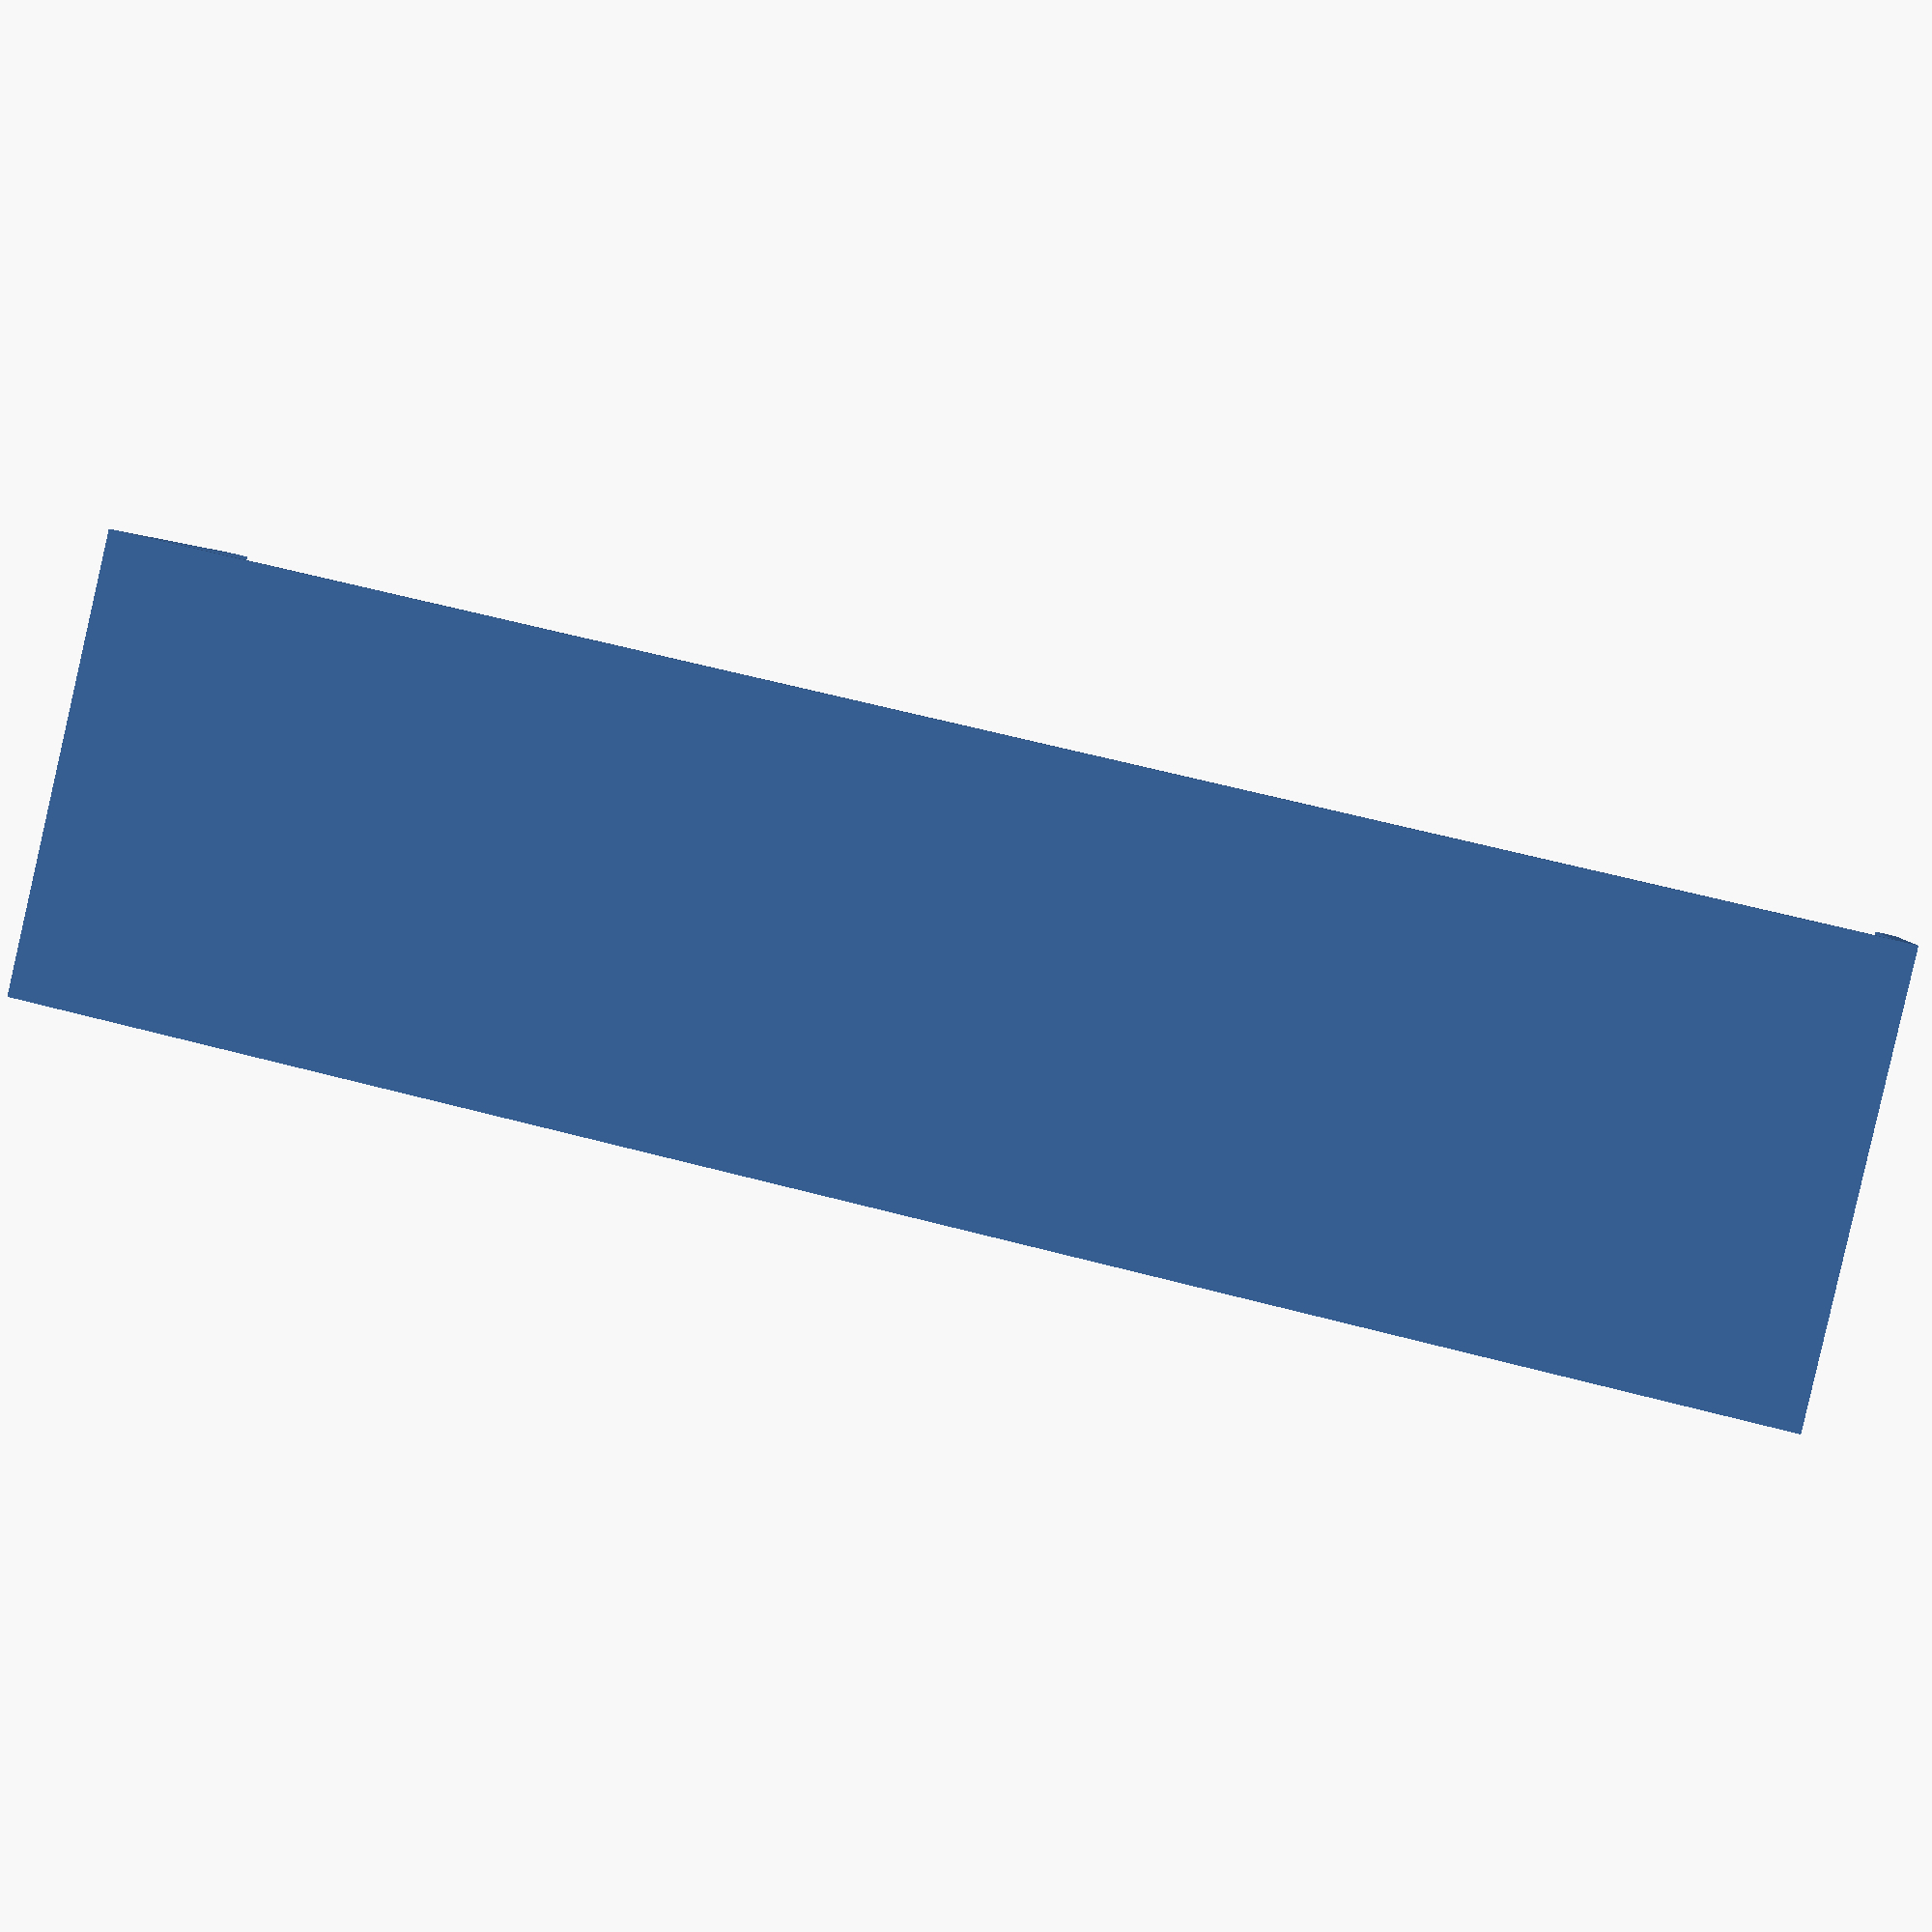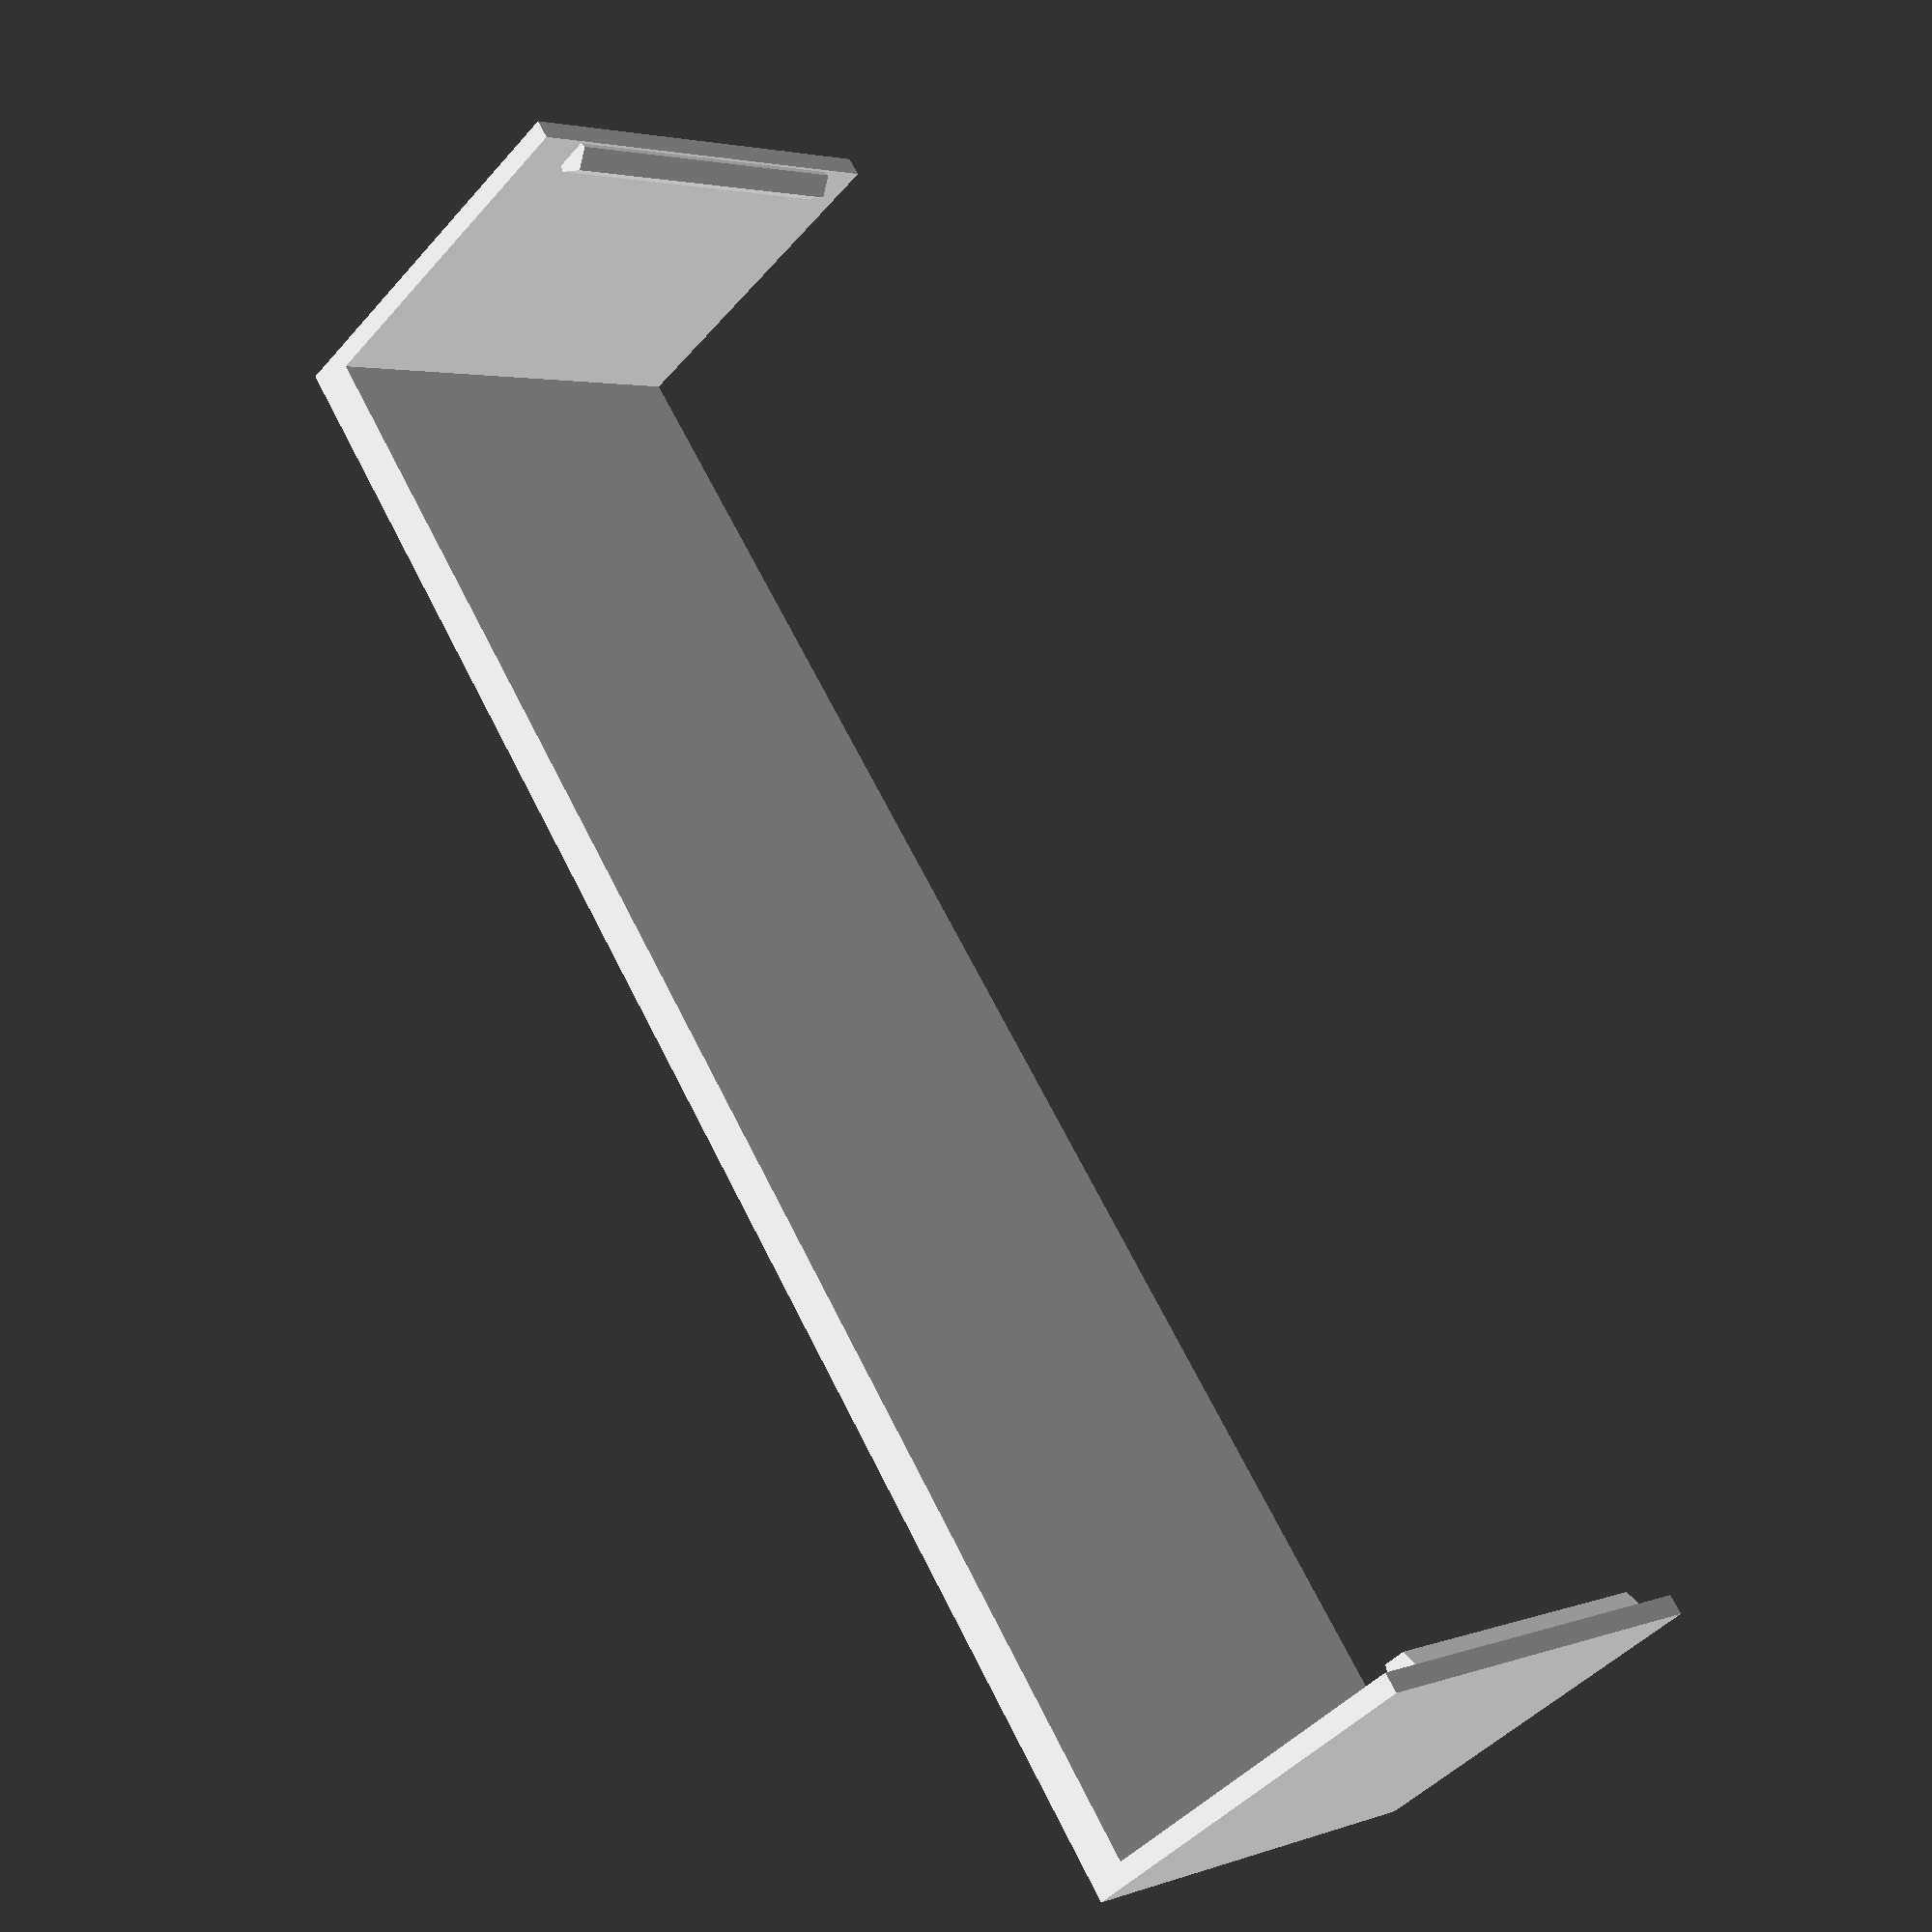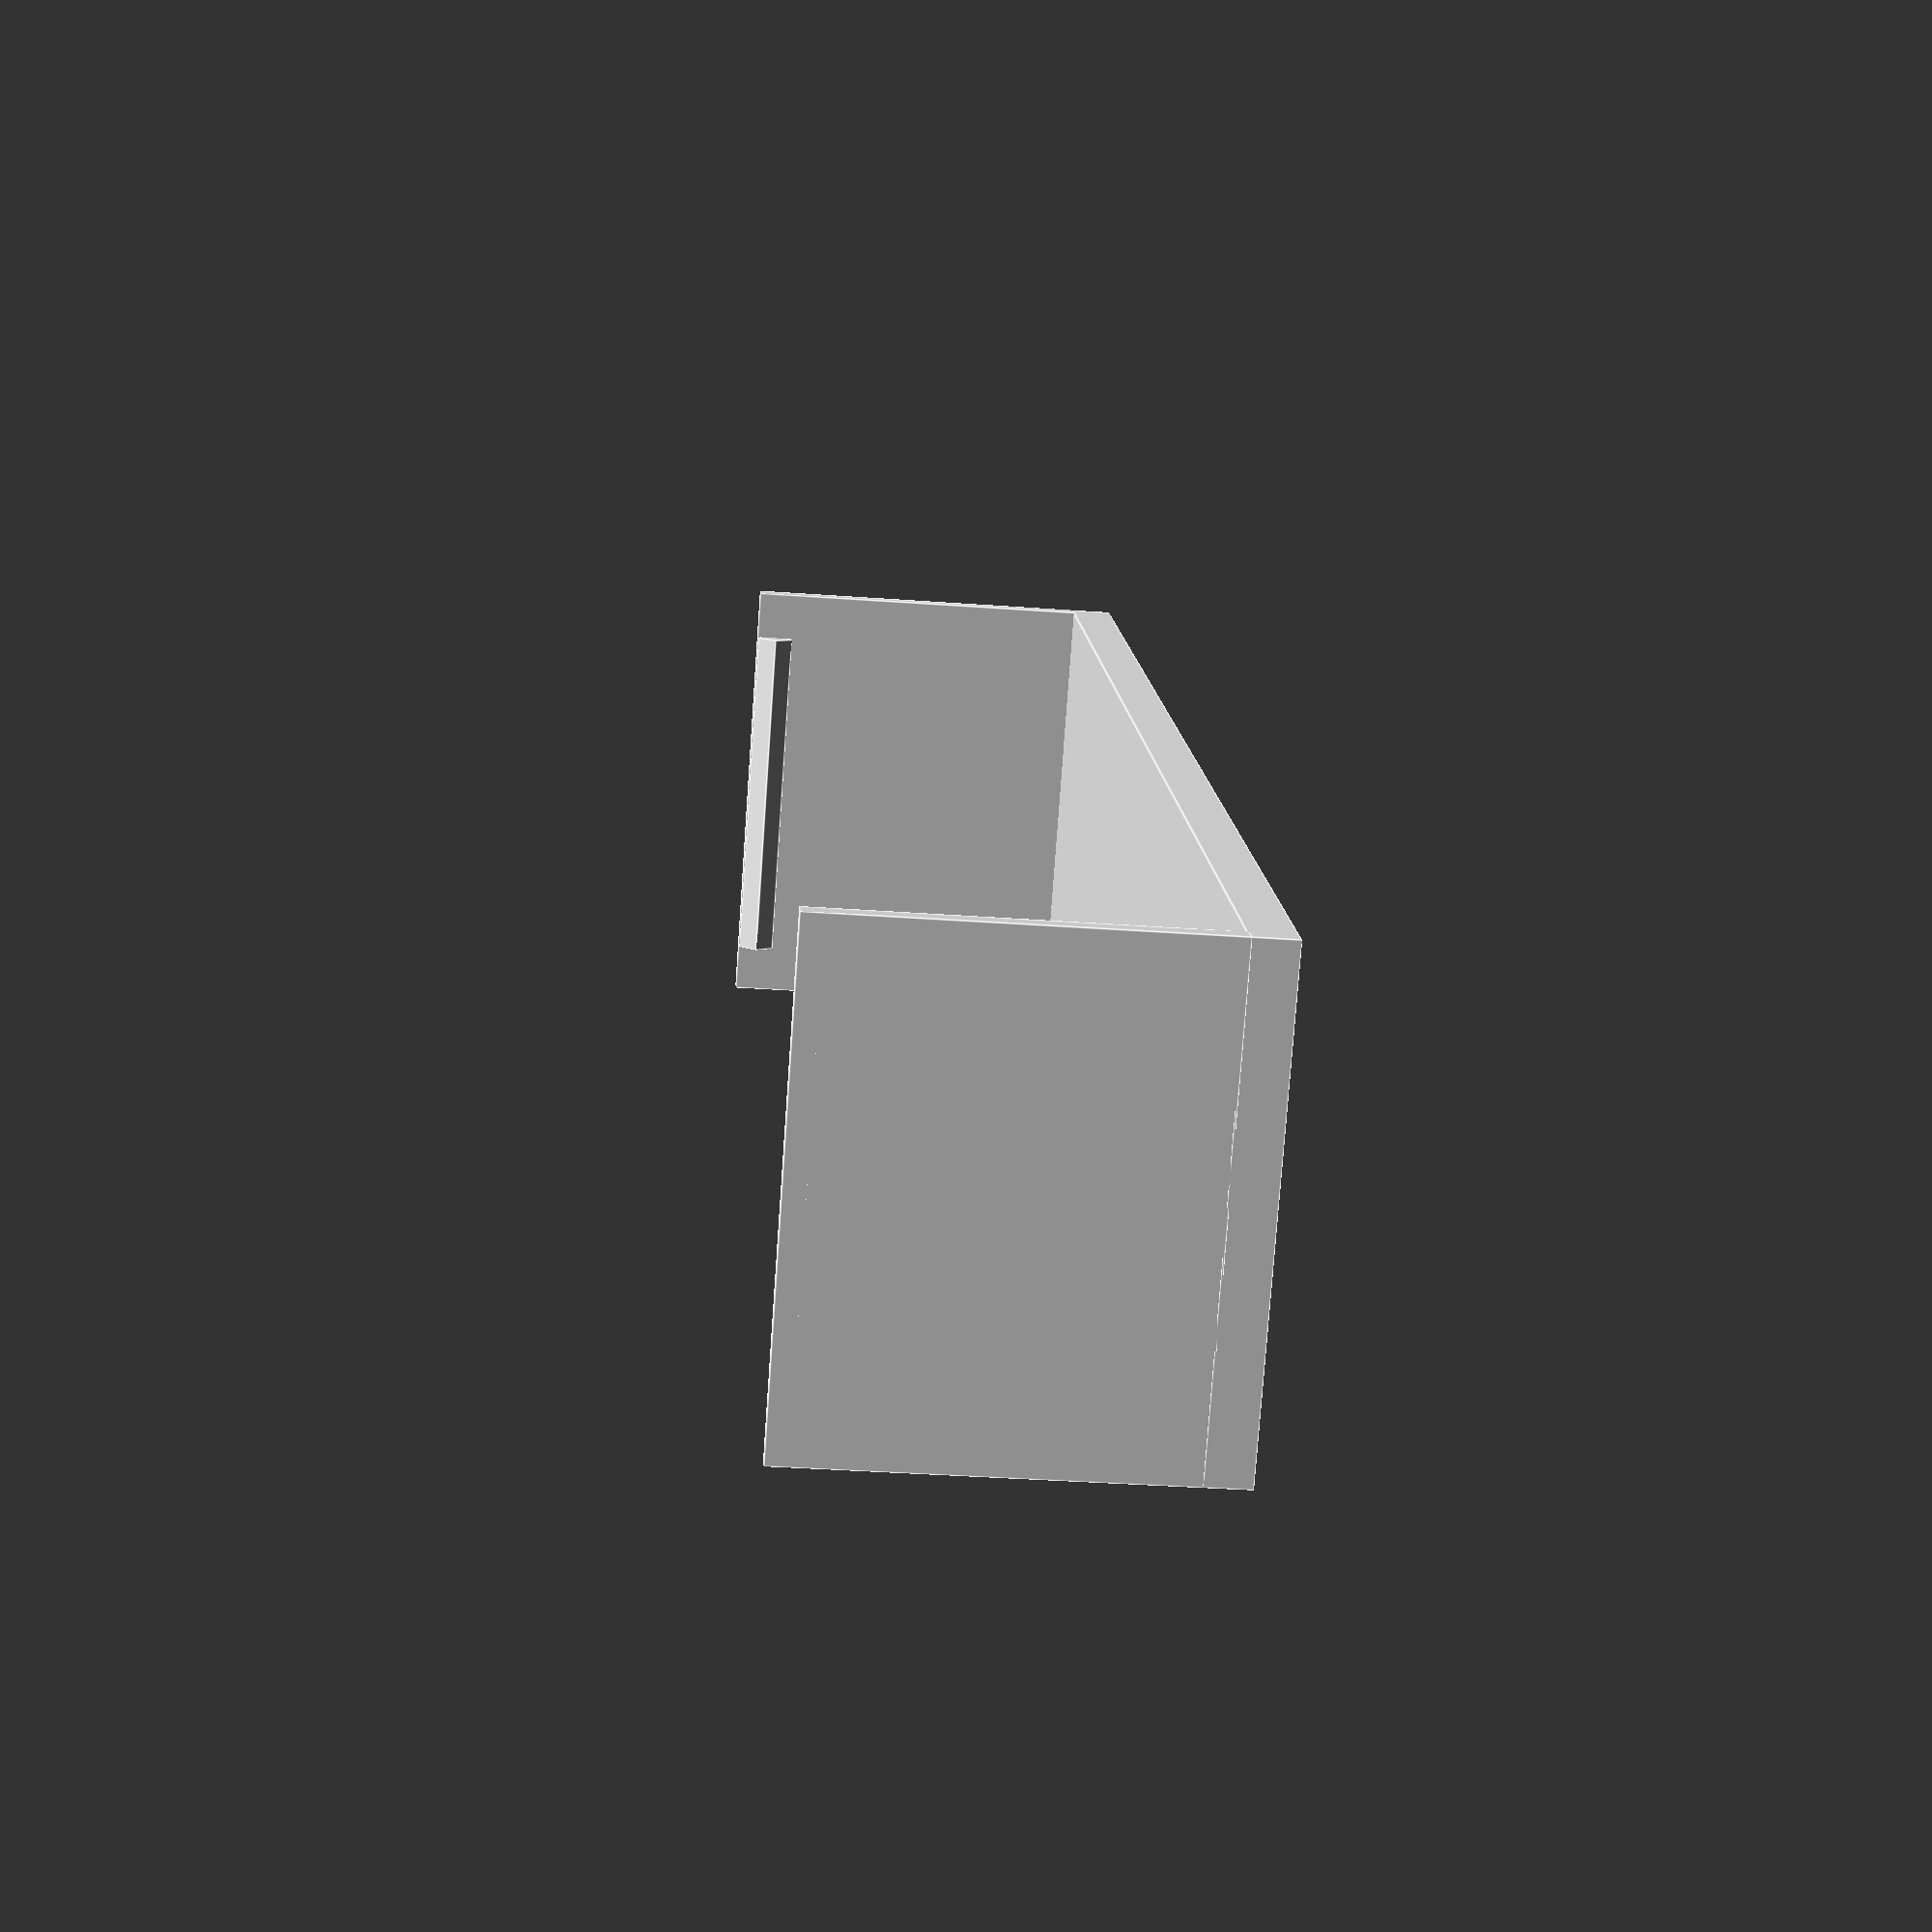
<openscad>

// Startpoint Fensteralarm top:

le=87.4;
br=26;

union(){

     translate ([-le,-br/2+1.5,-2])cube([le, br-3,2.1]);

     translate([0-1,-br/2+1.5,0])cube([1,br-3,18]);
     translate([0-le,-br/2+1.5,0])cube([1,br-3,18]);

    translate([0-1,0,17])rotate([90,0,0])cylinder(br-8, 1, 1, center=true);
    translate([0-le+1,0,17])rotate([90,0,0])cylinder(br-8, 1, 1, center=true);

 }

</openscad>
<views>
elev=178.4 azim=347.0 roll=352.1 proj=p view=wireframe
elev=45.1 azim=55.0 roll=321.8 proj=p view=wireframe
elev=37.5 azim=50.1 roll=84.7 proj=p view=edges
</views>
